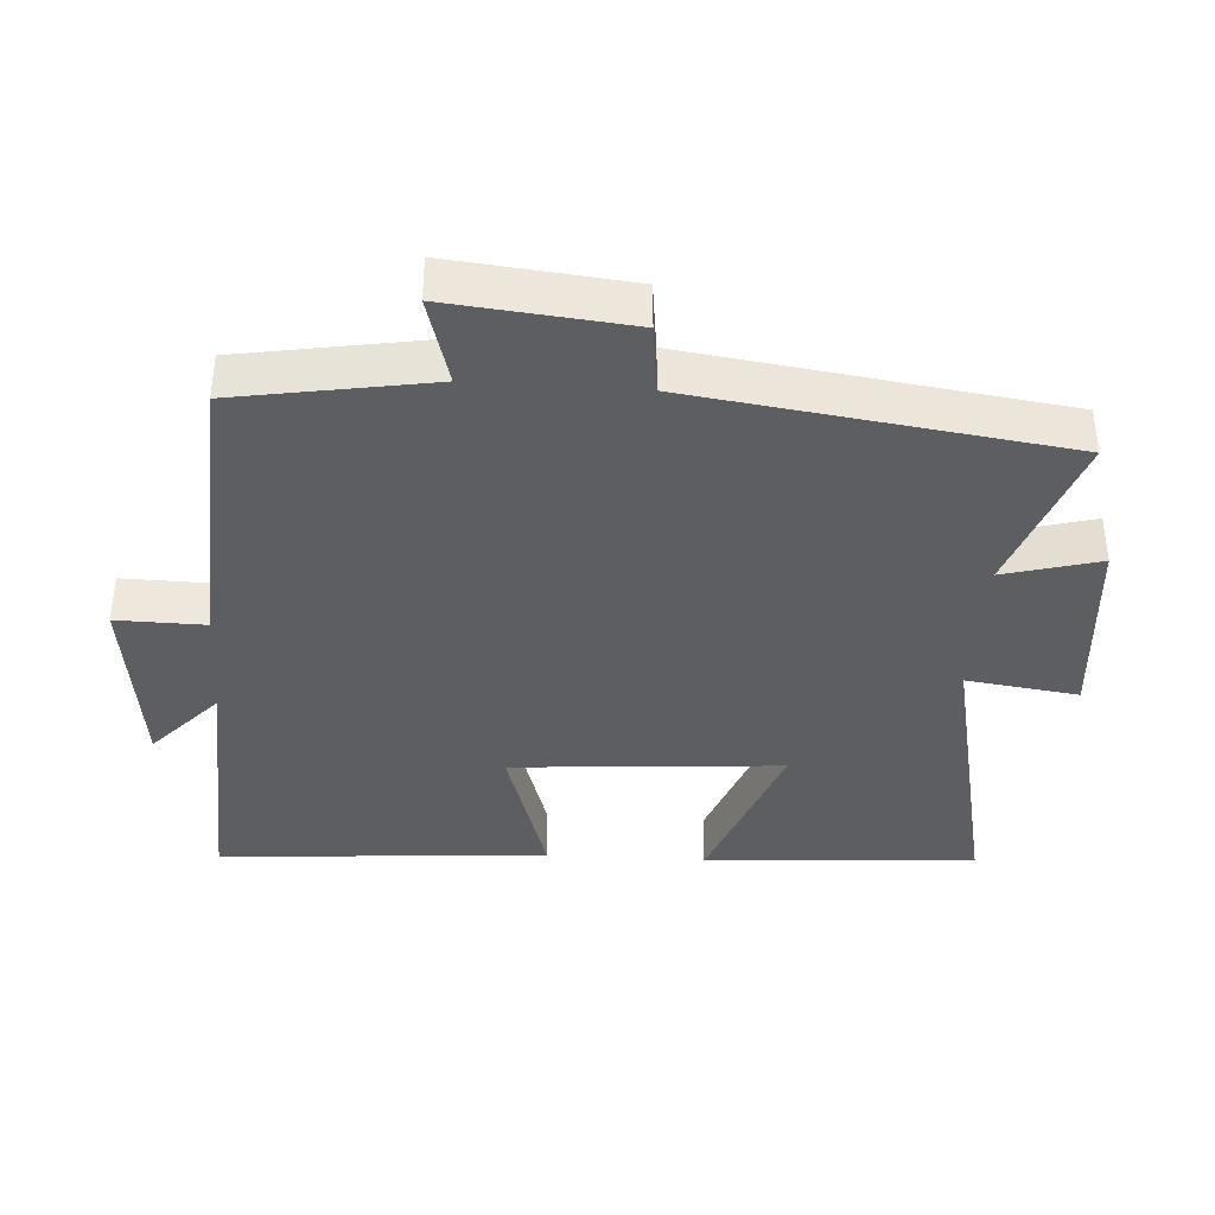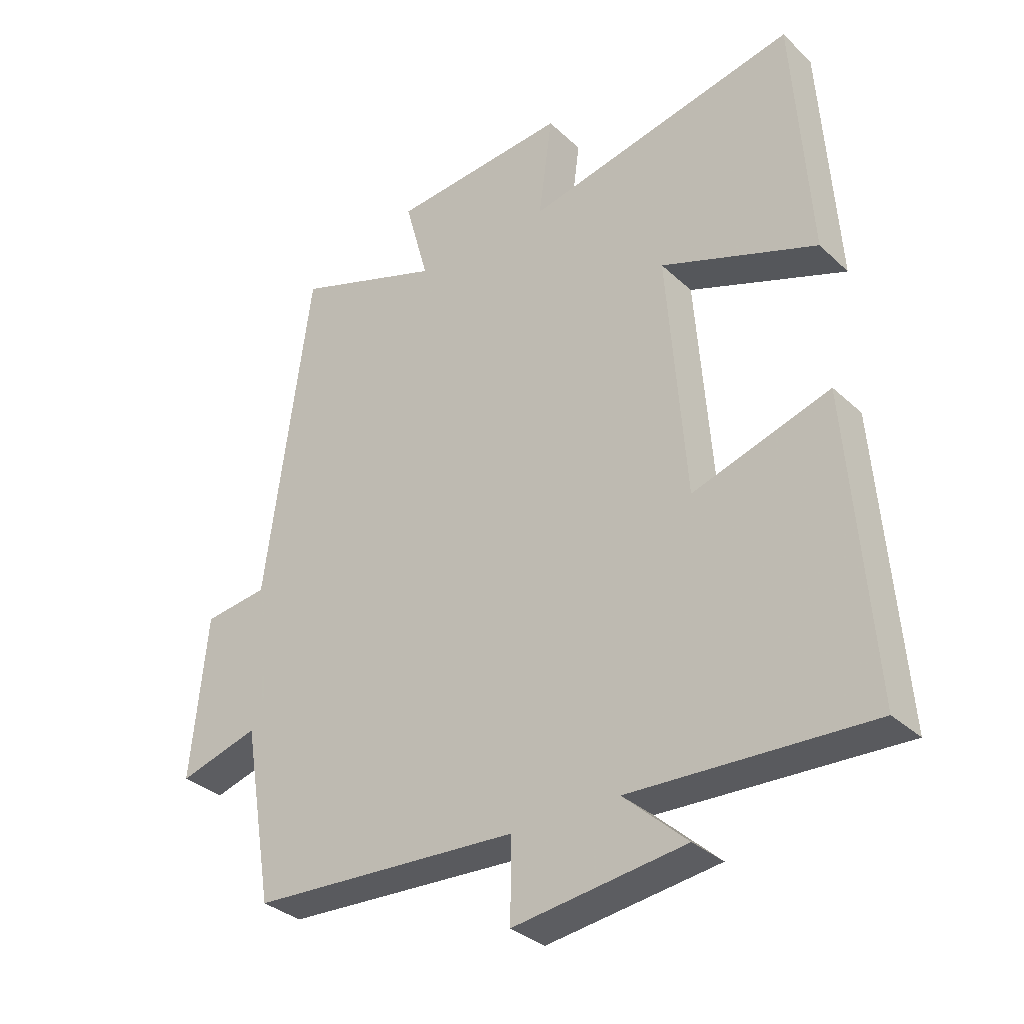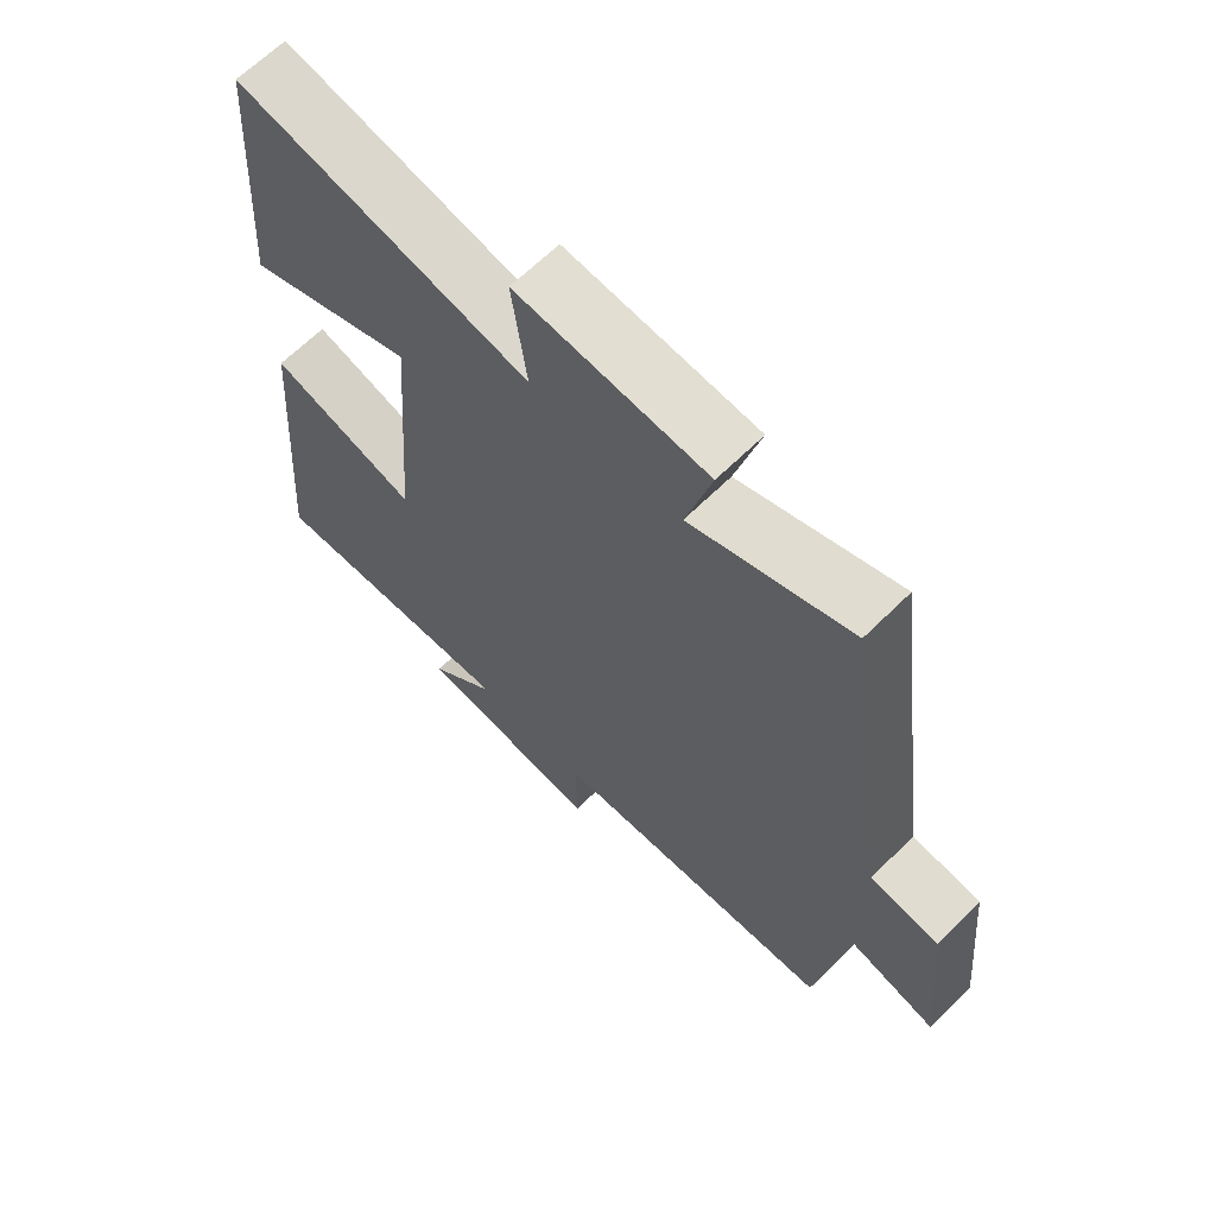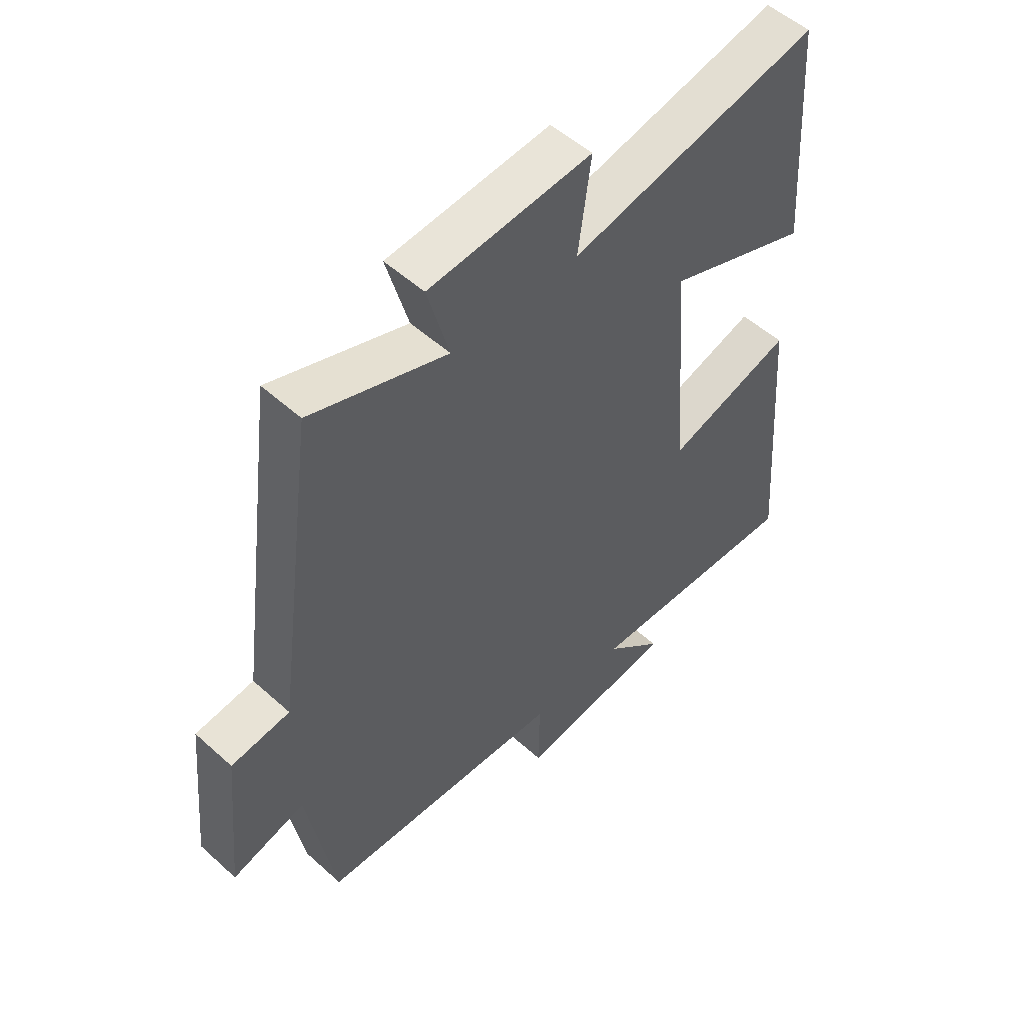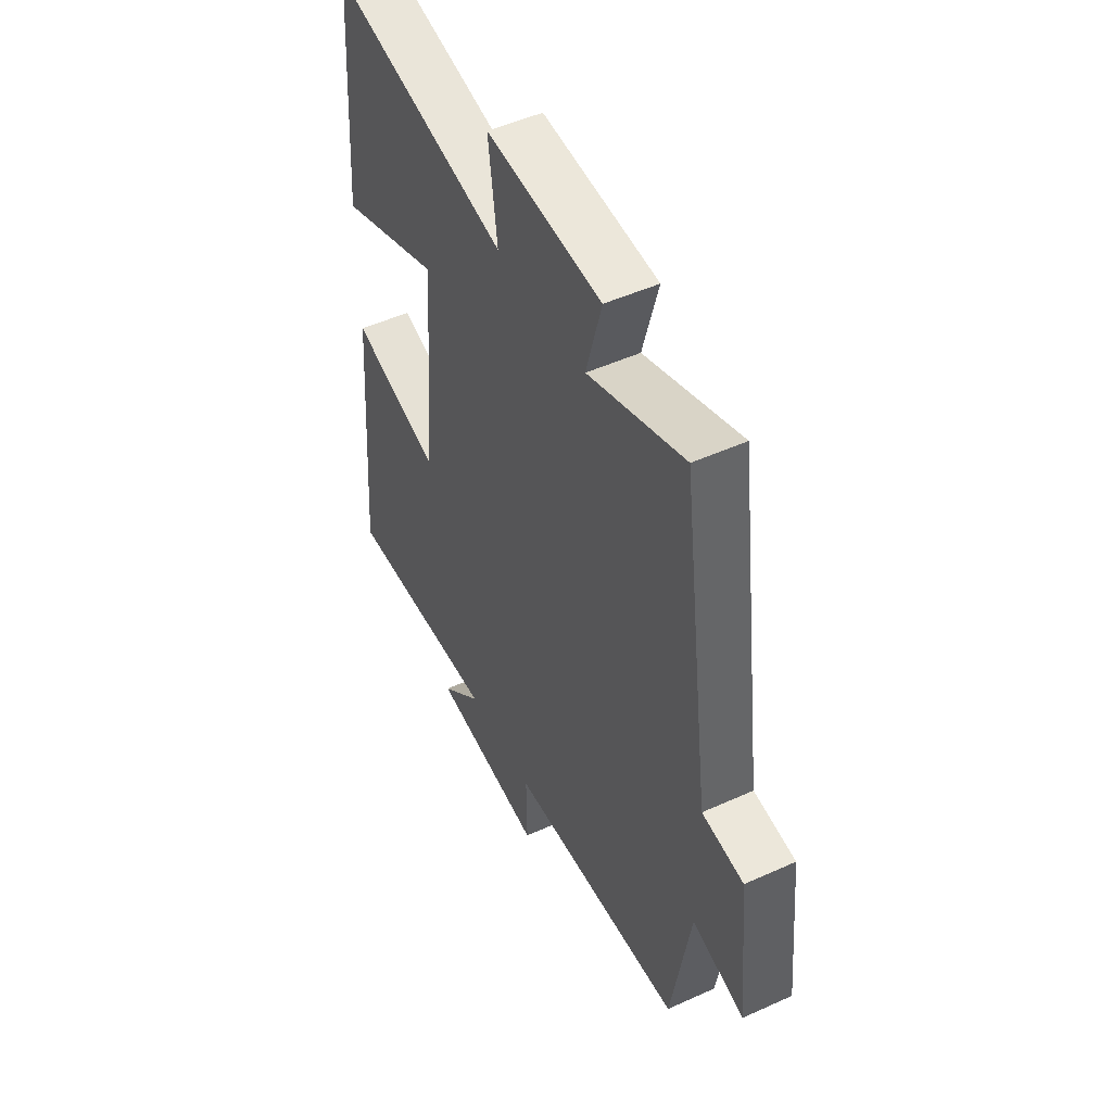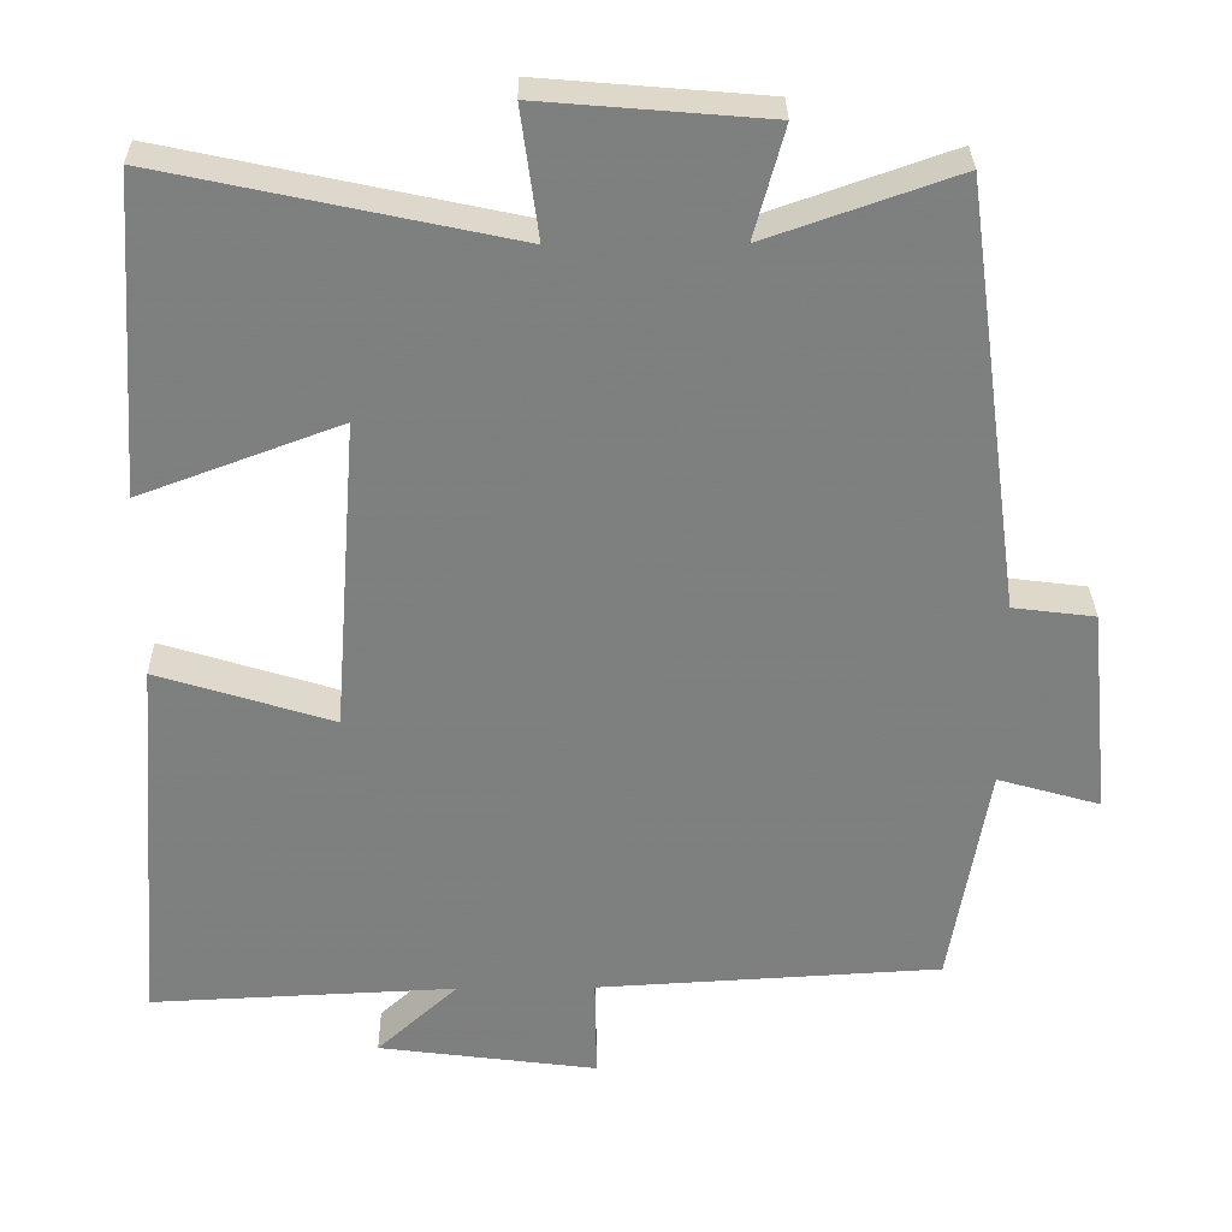
<metadata>
{"format":"obj","ext":"obj","renderer":"f3d","projection":"perspective","resolution":1024,"background":"white","views":[{"elev":-38.4,"azim":-93.8,"up":"+Y"},{"elev":-33.2,"azim":38.6,"up":"+Z"},{"elev":65.1,"azim":-134.8,"up":"+Z"},{"elev":52.6,"azim":-45.9,"up":"+Z"},{"elev":49.5,"azim":-116.6,"up":"+Z"},{"elev":30.5,"azim":179.2,"up":"+Z"}]}
</metadata>
<code>
v -0.427 0.07 0.583
v -0.189 0.07 0.5
v -0.227 0.07 0.639
v 0.057 0.07 0.663
v 0.035 0.07 0.5
v 0.473 0.07 0.594
v 0.5 0.07 0.196
v 0.249 0.07 0.289
v 0.279 0.07 -0.105
v 0.5 0.07 -0.036
v 0.537 0.07 -0.517
v 0.153 0.07 -0.5
v 0.255 0.07 -0.593
v -0.021 0.07 -0.629
v -0.019 0.07 -0.5
v -0.452 0.07 -0.476
v -0.5 0.07 -0.193
v -0.629 0.07 -0.23
v -0.603 0.07 0.032
v -0.5 0.07 0.045
v -0.427 0 0.583
v -0.189 0 0.5
v -0.227 0 0.639
v 0.057 0 0.663
v 0.035 0 0.5
v 0.473 0 0.594
v 0.5 0 0.196
v 0.249 0 0.289
v 0.279 0 -0.105
v 0.5 0 -0.036
v 0.537 0 -0.517
v 0.153 0 -0.5
v 0.255 0 -0.593
v -0.021 0 -0.629
v -0.019 0 -0.5
v -0.452 0 -0.476
v -0.5 0 -0.193
v -0.629 0 -0.23
v -0.603 0 0.032
v -0.5 0 0.045
f 17 18 19 20
f 20 1 2
f 17 20 2
f 16 17 2
f 15 16 2
f 12 13 14 15
f 12 15 2
f 9 10 11 12
f 12 2 3
f 9 12 3
f 8 9 3
f 5 6 7 8
f 5 8 3
f 3 4 5
f 40 39 38 37
f 22 21 40
f 22 40 37
f 22 37 36
f 22 36 35
f 35 34 33 32
f 22 35 32
f 32 31 30 29
f 23 22 32
f 23 32 29
f 23 29 28
f 28 27 26 25
f 23 28 25
f 25 24 23
f 1 21 22 2
f 2 22 23 3
f 3 23 24 4
f 4 24 25 5
f 5 25 26 6
f 6 26 27 7
f 7 27 28 8
f 8 28 29 9
f 9 29 30 10
f 10 30 31 11
f 11 31 32 12
f 12 32 33 13
f 13 33 34 14
f 14 34 35 15
f 15 35 36 16
f 16 36 37 17
f 17 37 38 18
f 18 38 39 19
f 19 39 40 20
f 20 40 21 1

</code>
